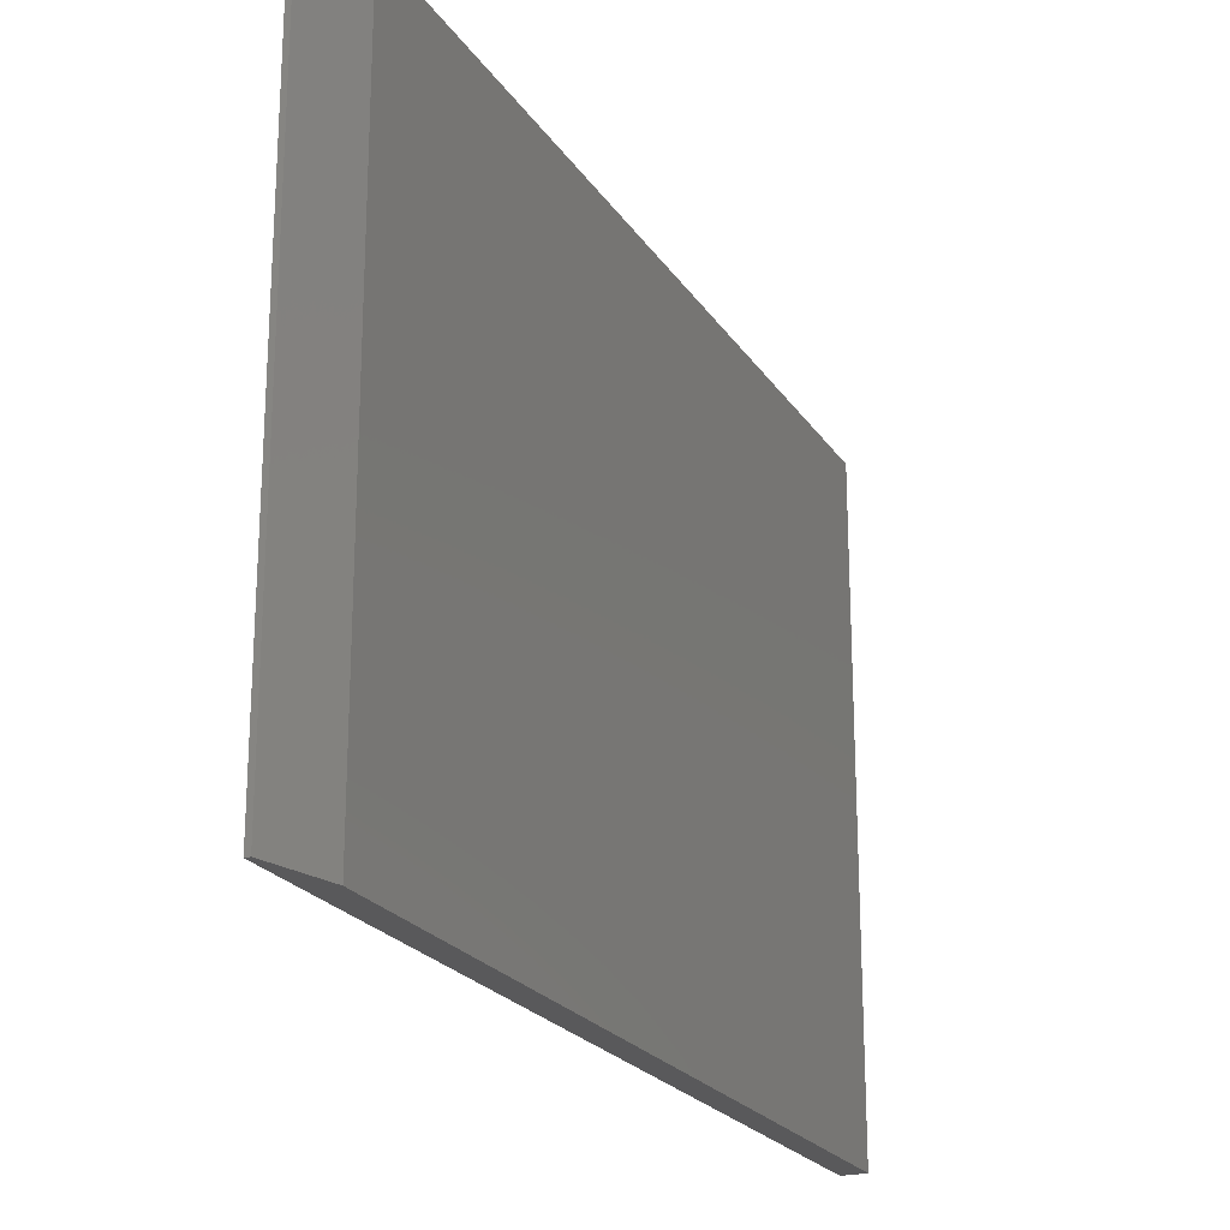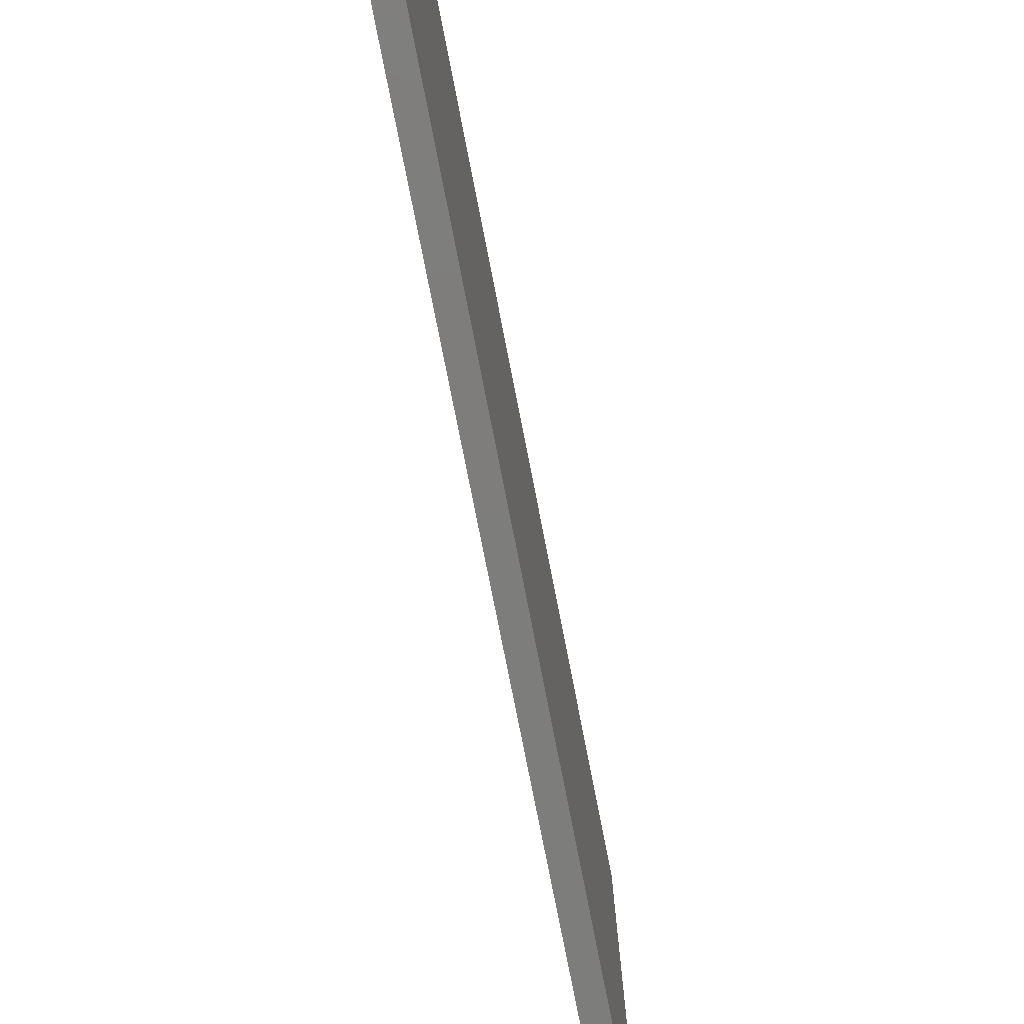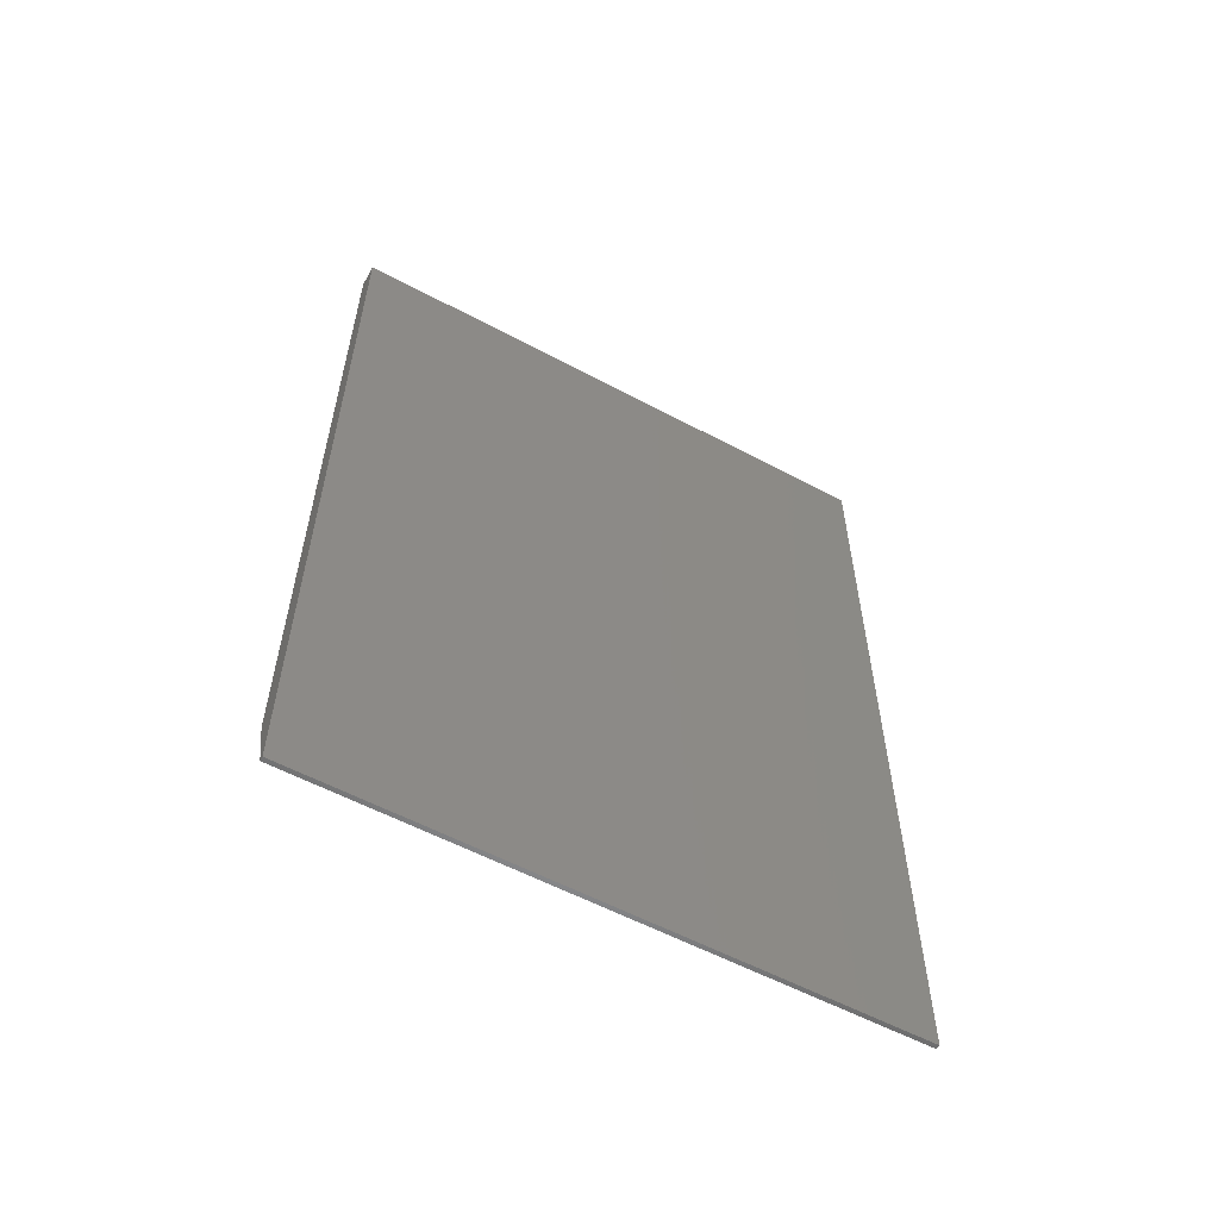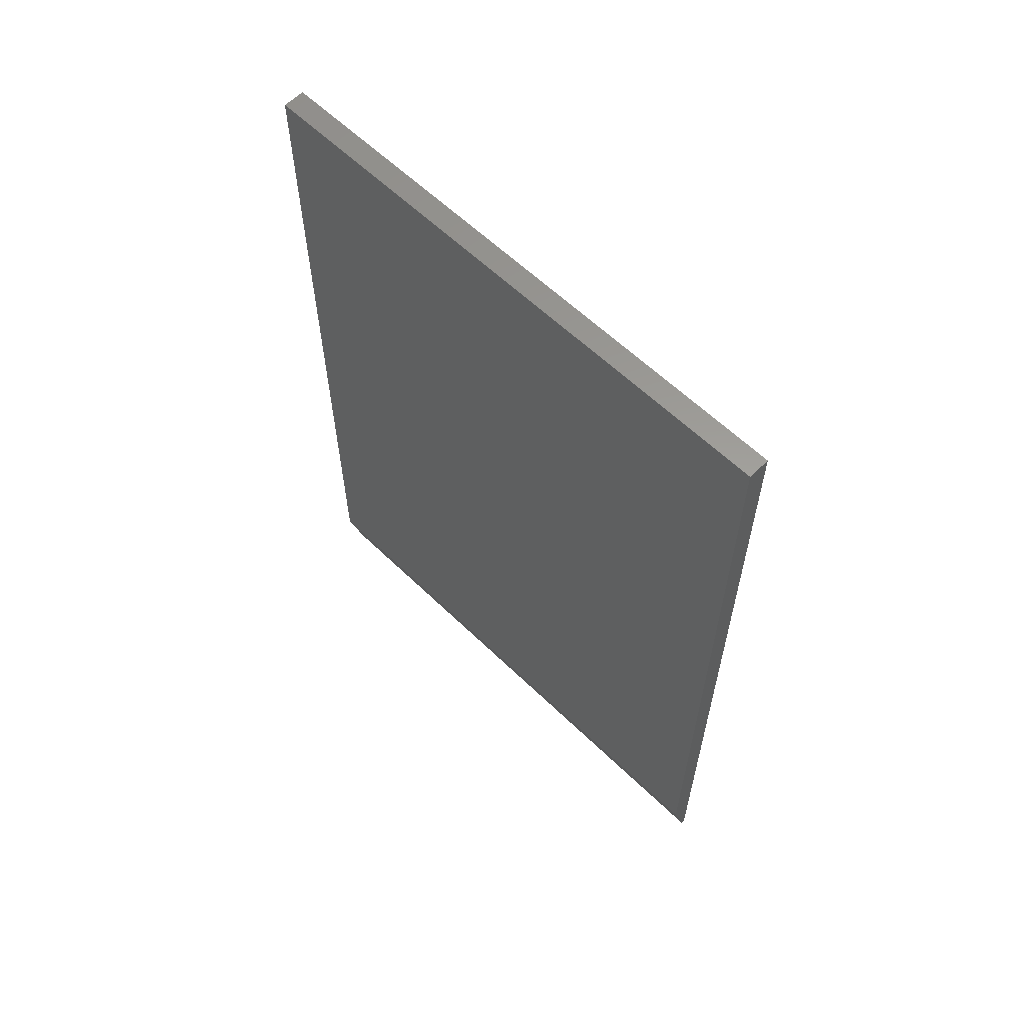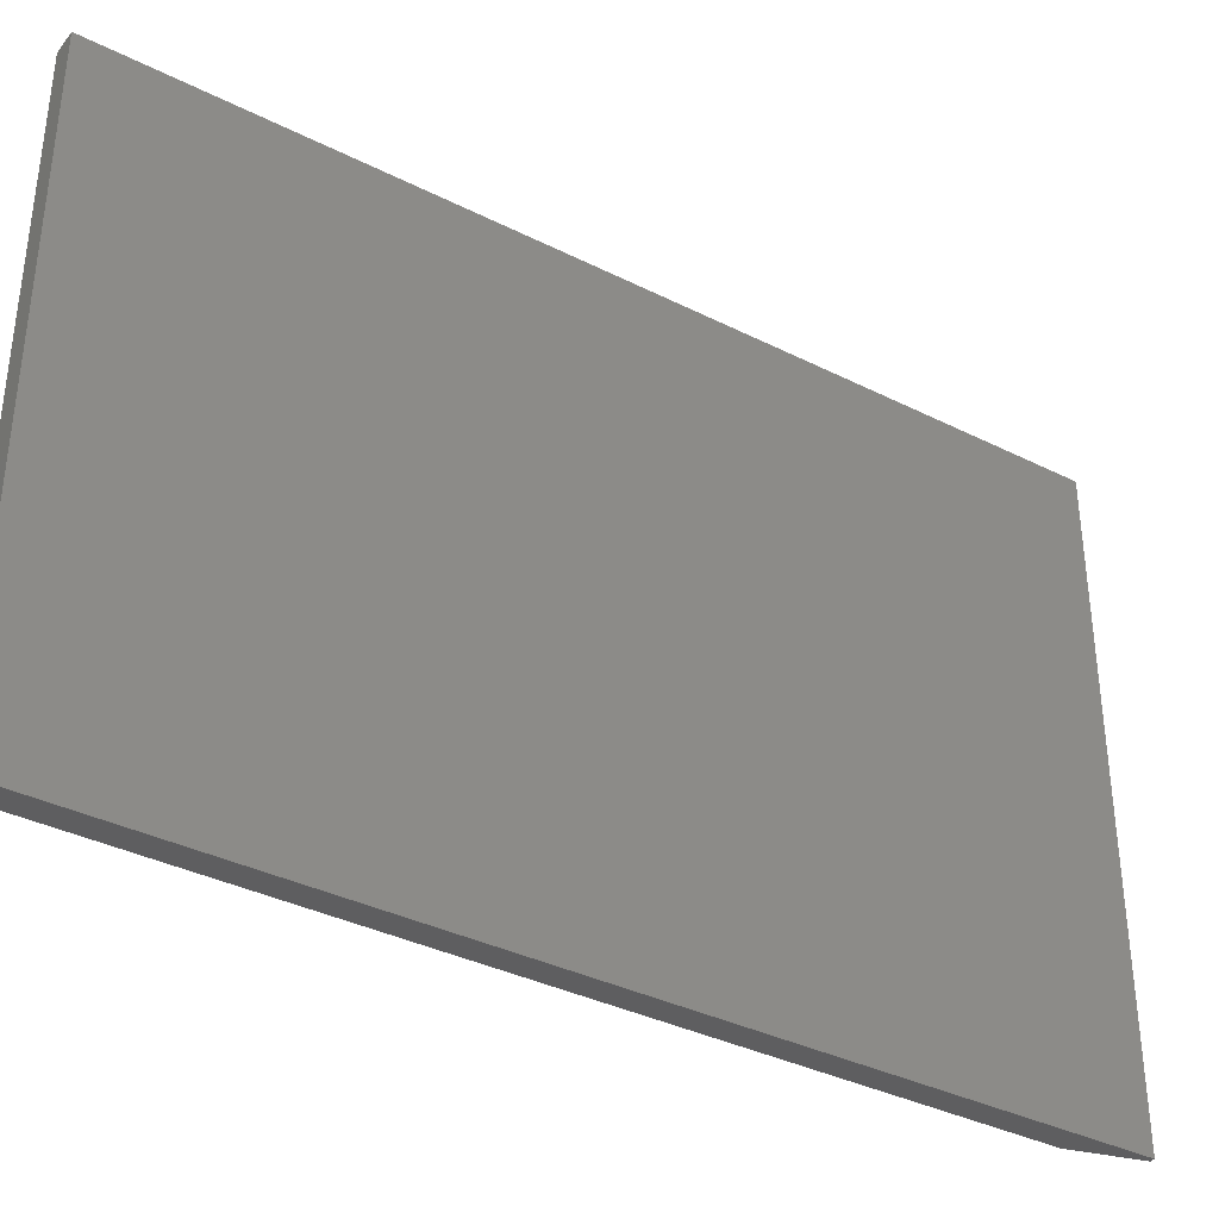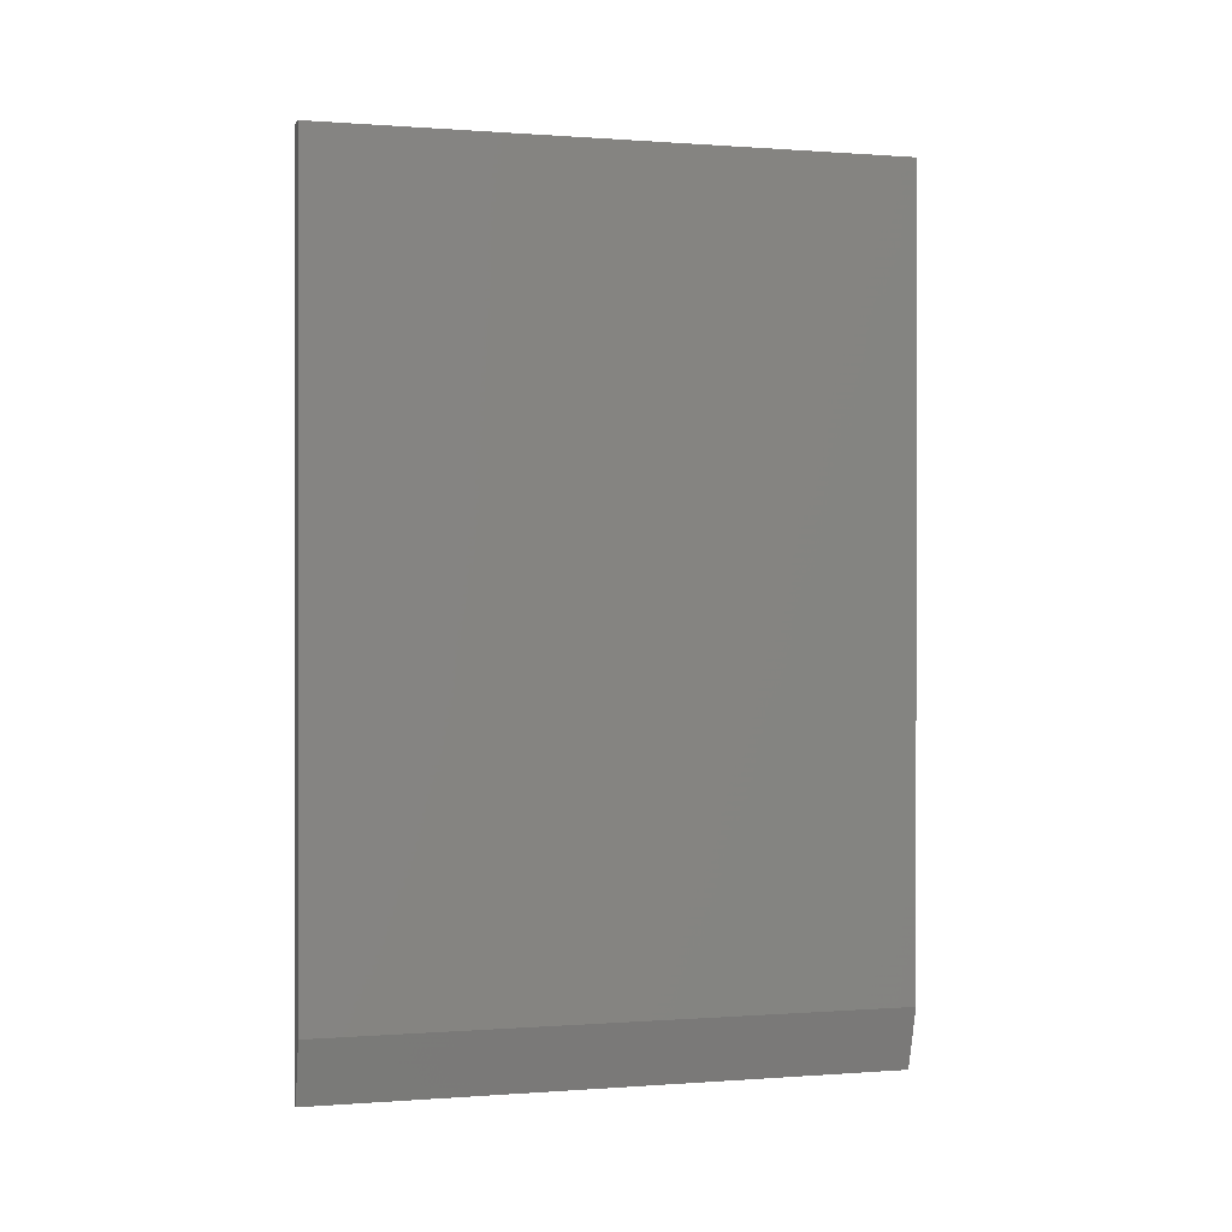
<metadata>
{"format":"stl","ext":"stl","renderer":"f3d","projection":"perspective","resolution":1024,"background":"white","views":[{"elev":-22.1,"azim":-155.6,"up":"+Y"},{"elev":-76.8,"azim":11.1,"up":"+Y"},{"elev":-57.4,"azim":61.0,"up":"+Z"},{"elev":60.3,"azim":-45.3,"up":"+Z"},{"elev":-36.1,"azim":56.6,"up":"+Y"},{"elev":0.2,"azim":-105.8,"up":"+Z"}]}
</metadata>
<code>
# stl→obj: 10 verts, 16 faces
v -1.214e-17 -0.5078 -0.6406
v -1.665e-16 -0.5078 0.75
v -1.214e-17 0.5027 -0.6406
v -1.665e-16 0.5027 0.75
v 0.03906 -0.5078 0.75
v 0.03906 -0.5078 -0.75
v 0.03125 -0.5078 -0.75
v 0.03906 0.5027 0.75
v 0.03906 0.5027 -0.75
v 0.03125 0.5027 -0.75
f 1 2 3
f 3 2 4
f 5 2 6
f 6 2 1
f 6 1 7
f 4 8 3
f 3 8 9
f 3 9 10
f 6 7 9
f 9 7 10
f 7 1 10
f 10 1 3
f 6 9 5
f 5 9 8
f 8 4 5
f 5 4 2

</code>
